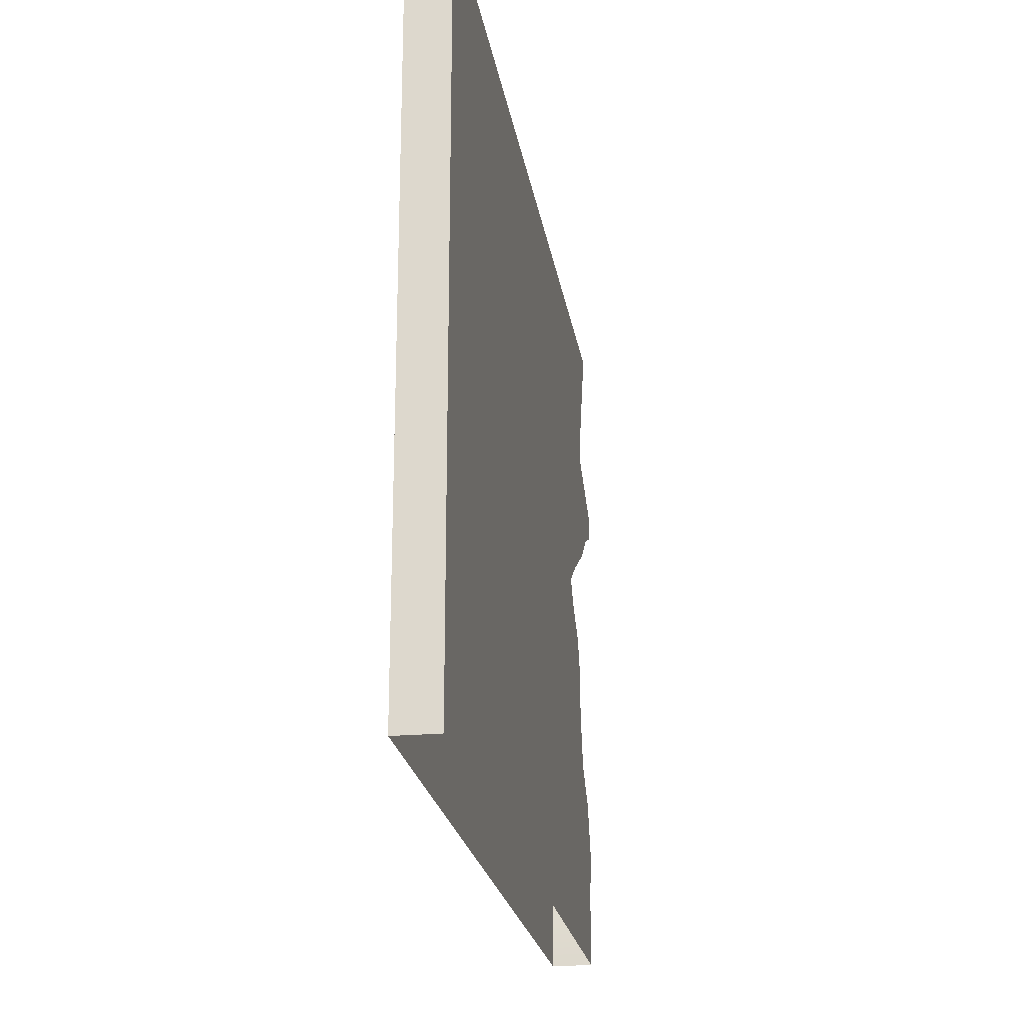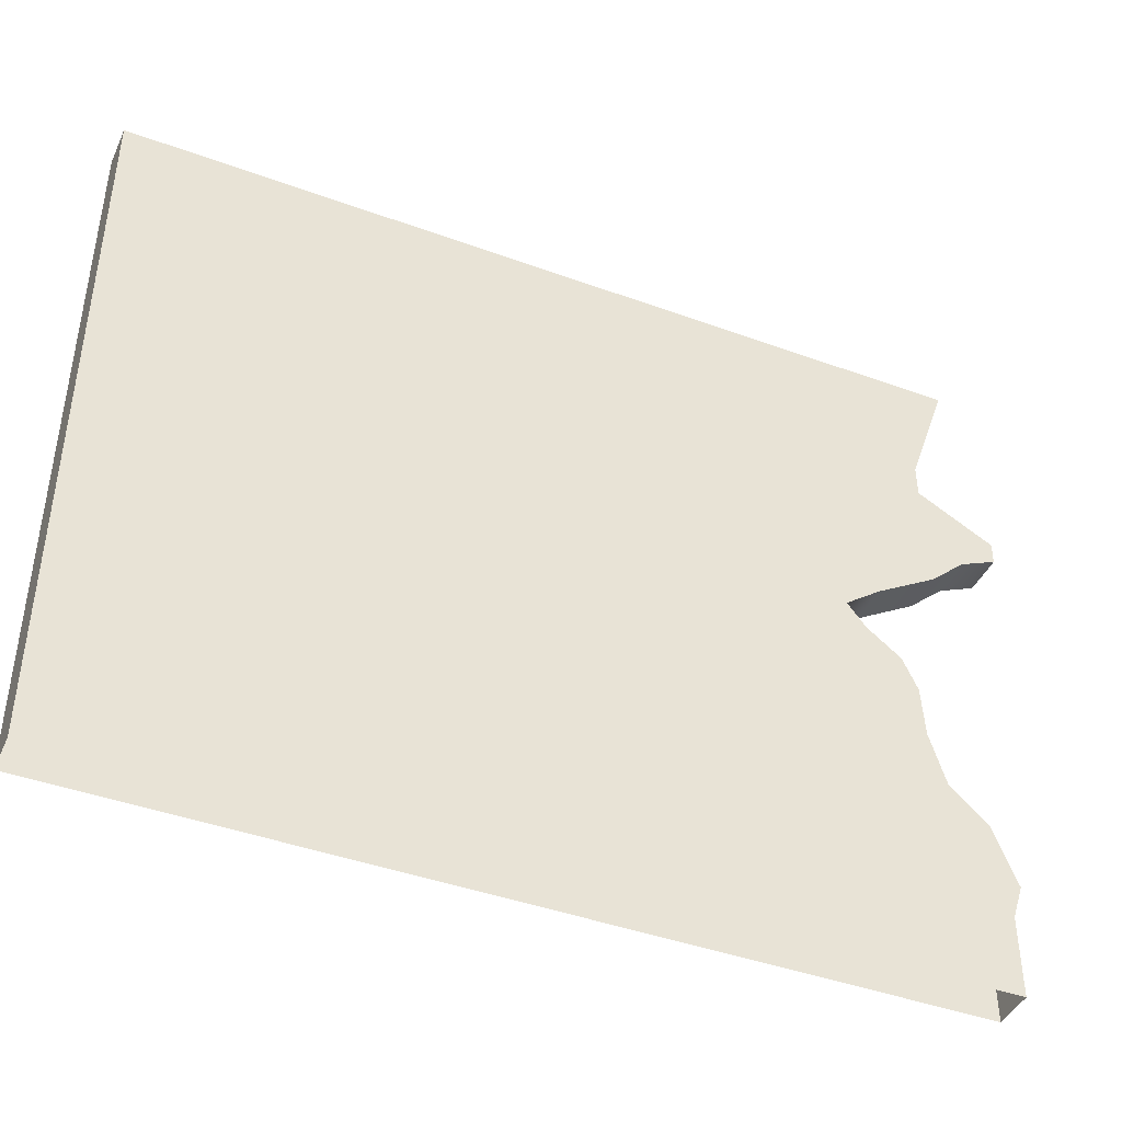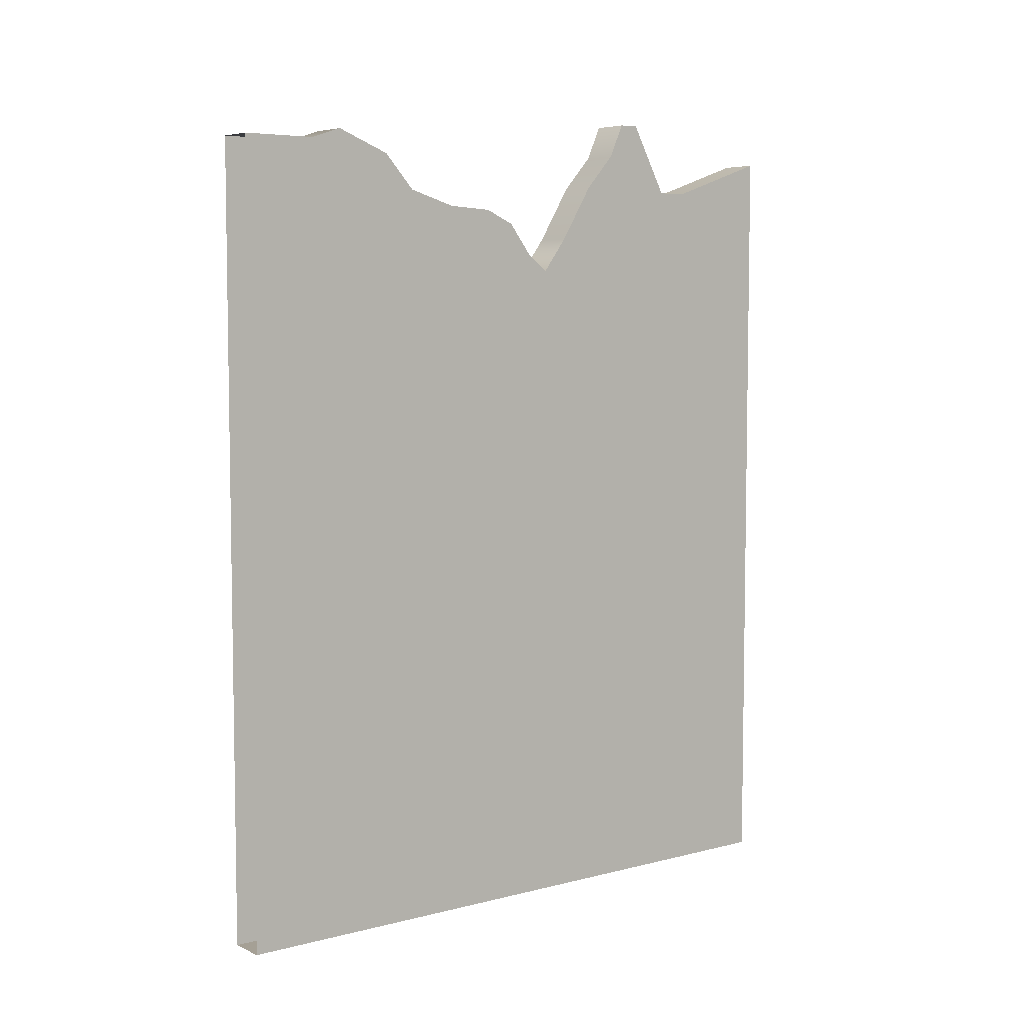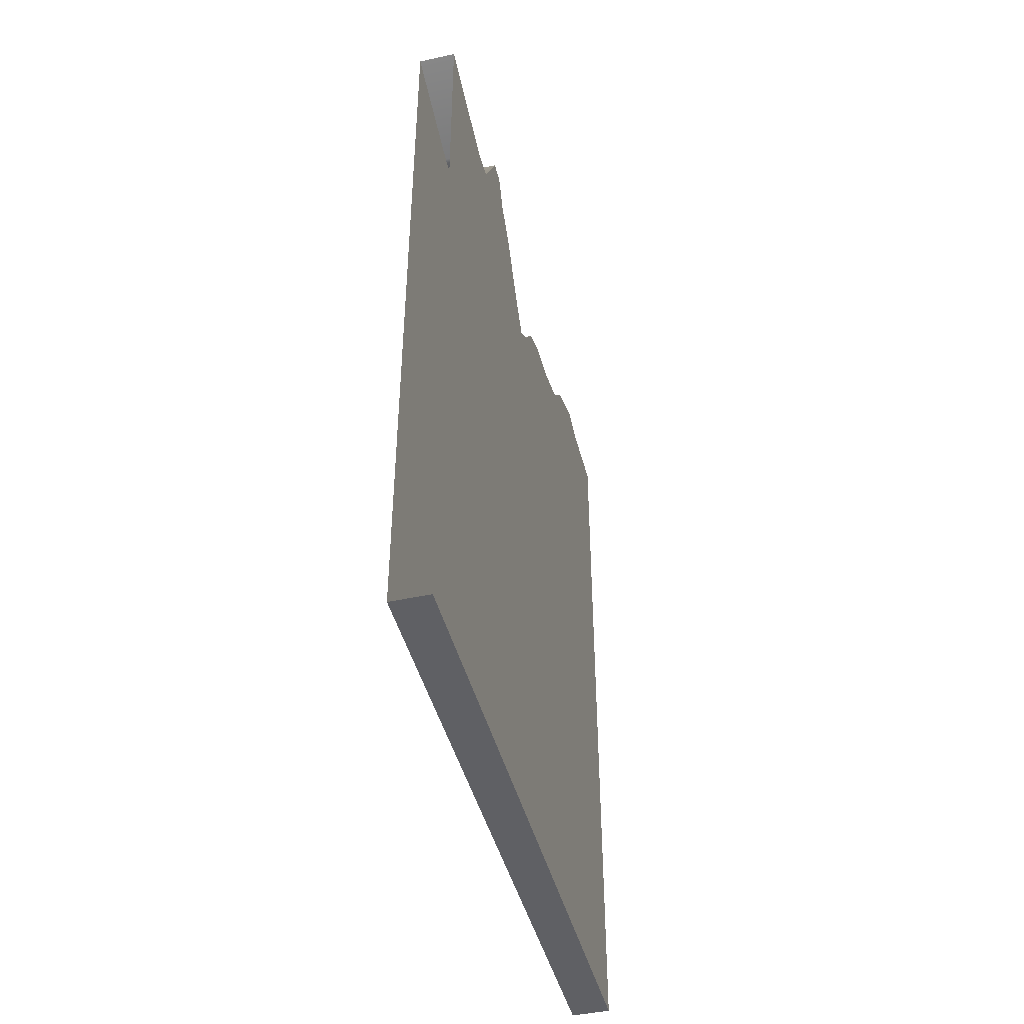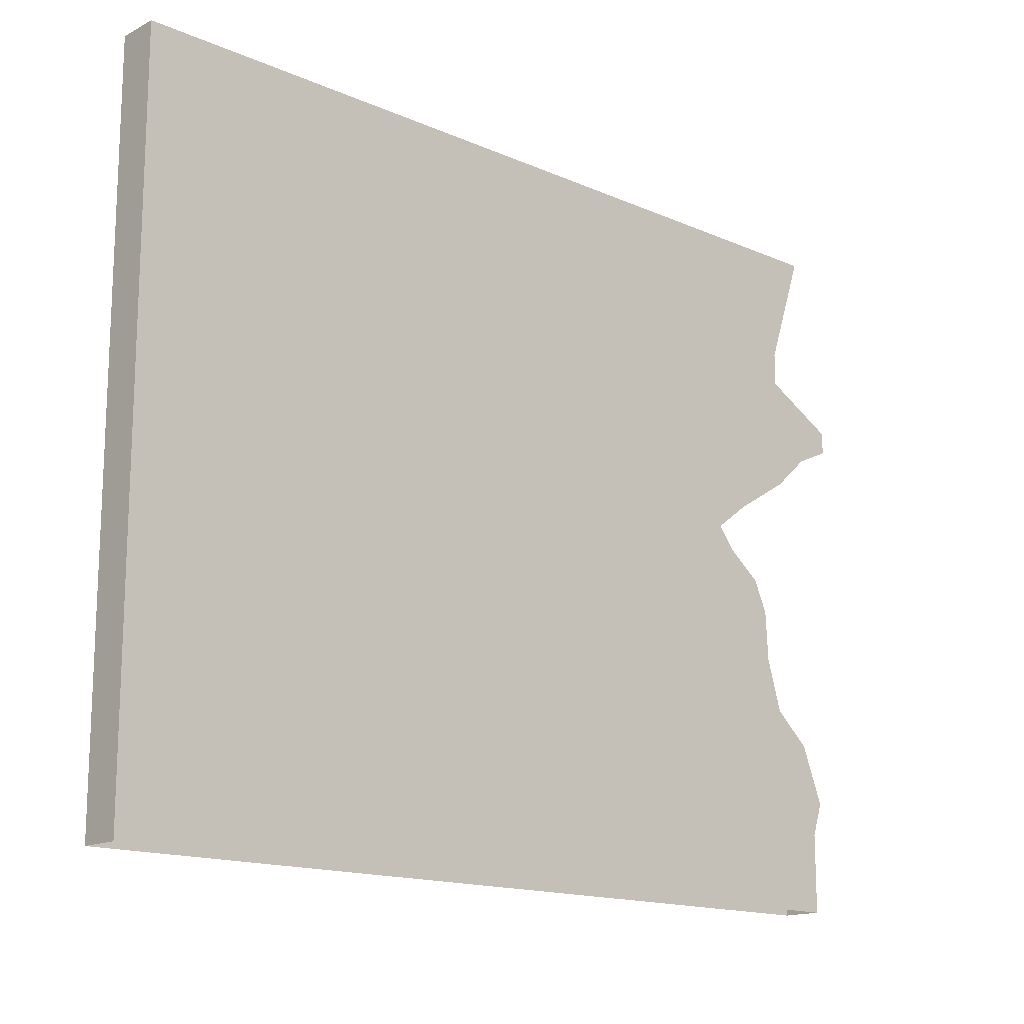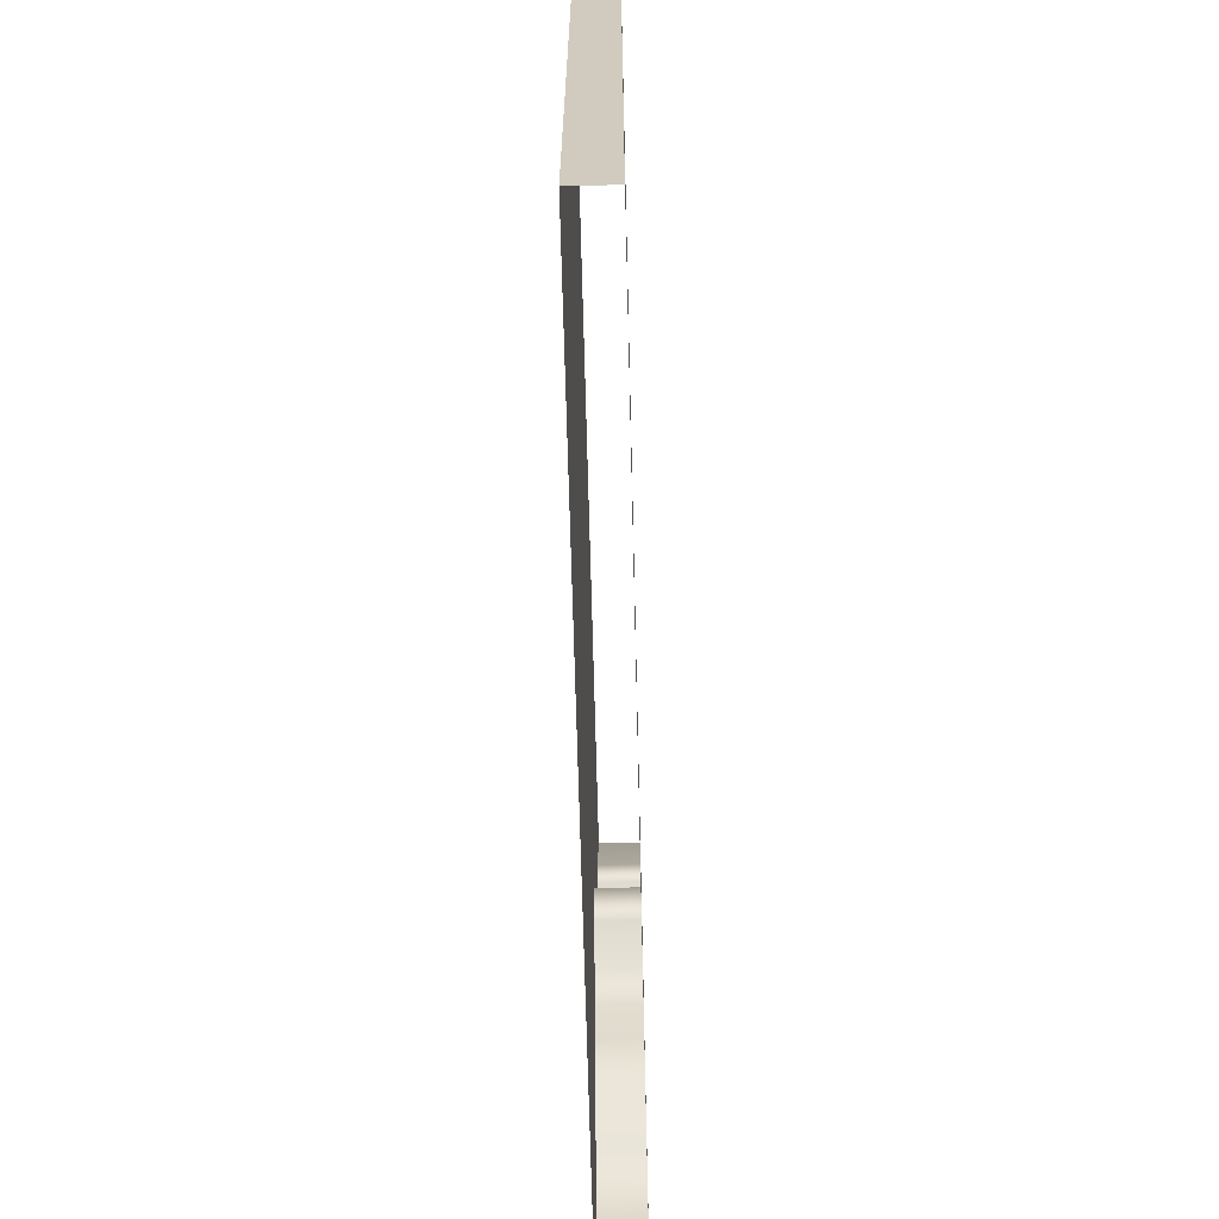
<metadata>
{"format":"obj","ext":"obj","renderer":"f3d","projection":"perspective","resolution":1024,"background":"white","views":[{"elev":-22.4,"azim":-171.0,"up":"+Y"},{"elev":-42.8,"azim":-113.5,"up":"+Y"},{"elev":5.9,"azim":52.3,"up":"+Z"},{"elev":-44.7,"azim":-165.7,"up":"+Z"},{"elev":-15.4,"azim":-132.7,"up":"+Y"},{"elev":-66.2,"azim":-178.6,"up":"+Y"}]}
</metadata>
<code>
g default
v 8.712 0 8.221
v 9 0 8.221
v 8.712 5 8.221
v 9 5 8.221
v 8.712 5 2.221
v 9 5 2.221
v 8.712 0 2.221
v 9 0 2.221
v 8.712 3.968 7.946
v 9 3.968 7.946
v 9 4.14 2.221
v 8.712 4.14 2.221
v 8.712 3.524 8.479
v 9 3.524 8.479
v 9 3.679 2.221
v 8.712 3.679 2.221
v 8.712 2.919 7.542
v 9 2.919 7.542
v 9 3.005 2.221
v 8.712 3.005 2.221
v 8.712 2.561 7.414
v 9 2.561 7.414
v 9 2.561 2.221
v 8.712 2.561 2.221
v 8.712 2.154 7.75
v 9 2.154 7.75
v 9 2.154 2.221
v 8.712 2.154 2.221
v 8.712 1.805 7.769
v 9 1.805 7.769
v 9 1.805 2.221
v 8.712 1.805 2.221
v 8.712 1.436 7.879
v 9 1.436 7.879
v 9 1.436 2.221
v 8.712 1.436 2.221
v 8.712 1.204 8.137
v 9 1.204 8.137
v 9 1.204 2.221
v 8.712 1.204 2.221
v 8.712 0.7939 8.299
v 9 0.7939 8.299
v 9 0.7939 2.221
v 8.712 0.7939 2.221
v 8.712 0.5599 8.221
v 9 0.5599 8.221
v 9 0.5599 2.221
v 8.712 0.5599 2.221
v 9 3.833 2.221
v 9 3.678 8.479
v 8.712 3.678 8.479
v 8.712 3.833 2.221
v 8.712 4.37 2.221
v 9 4.37 2.221
v 9 4.198 7.946
v 8.712 4.198 7.946
v 9 3.408 2.221
v 9 3.408 8.221
v 8.712 3.408 8.221
v 8.712 3.408 2.221
v 8.712 3.176 7.963
v 9 3.176 7.963
v 9 3.176 2.221
v 8.712 3.176 2.221
v 9 2.381 2.221
v 9 2.381 7.649
v 8.712 2.381 7.649
v 8.712 2.381 2.221
v 9 2.727 2.221
v 9 2.727 7.285
v 8.712 2.727 7.285
v 8.712 2.727 2.221
g wall_broken_2
f 9 10 55 56
f 53 54 11 12
f 10 11 54 55
f 12 9 56 53
f 13 14 50 51
f 14 15 49 50
f 52 49 15 16
f 16 13 51 52
f 61 62 58 59
f 62 63 57 58
f 60 57 63 64
f 64 61 59 60
f 21 22 70 71
f 22 23 69 70
f 72 69 23 24
f 24 21 71 72
f 25 26 66 67
f 26 27 65 66
f 68 65 27 28
f 28 25 67 68
f 29 30 26 25
f 30 31 27 26
f 28 27 31 32
f 32 29 25 28
f 33 34 30 29
f 34 35 31 30
f 32 31 35 36
f 36 33 29 32
f 37 38 34 33
f 38 39 35 34
f 36 35 39 40
f 40 37 33 36
f 41 42 38 37
f 42 43 39 38
f 40 39 43 44
f 44 41 37 40
f 45 46 42 41
f 46 47 43 42
f 44 43 47 48
f 48 45 41 44
f 1 2 46 45
f 2 8 47 46
f 48 47 8 7
f 7 1 45 48
f 50 49 11 10
f 51 50 10 9
f 52 51 9 12
f 12 11 49 52
f 5 6 54 53
f 55 54 6 4
f 56 55 4 3
f 53 56 3 5
f 58 57 15 14
f 59 58 14 13
f 60 59 13 16
f 16 15 57 60
f 17 18 62 61
f 18 19 63 62
f 64 63 19 20
f 20 17 61 64
f 66 65 23 22
f 67 66 22 21
f 68 67 21 24
f 24 23 65 68
f 70 69 19 18
f 71 70 18 17
f 72 71 17 20
f 20 19 69 72

</code>
